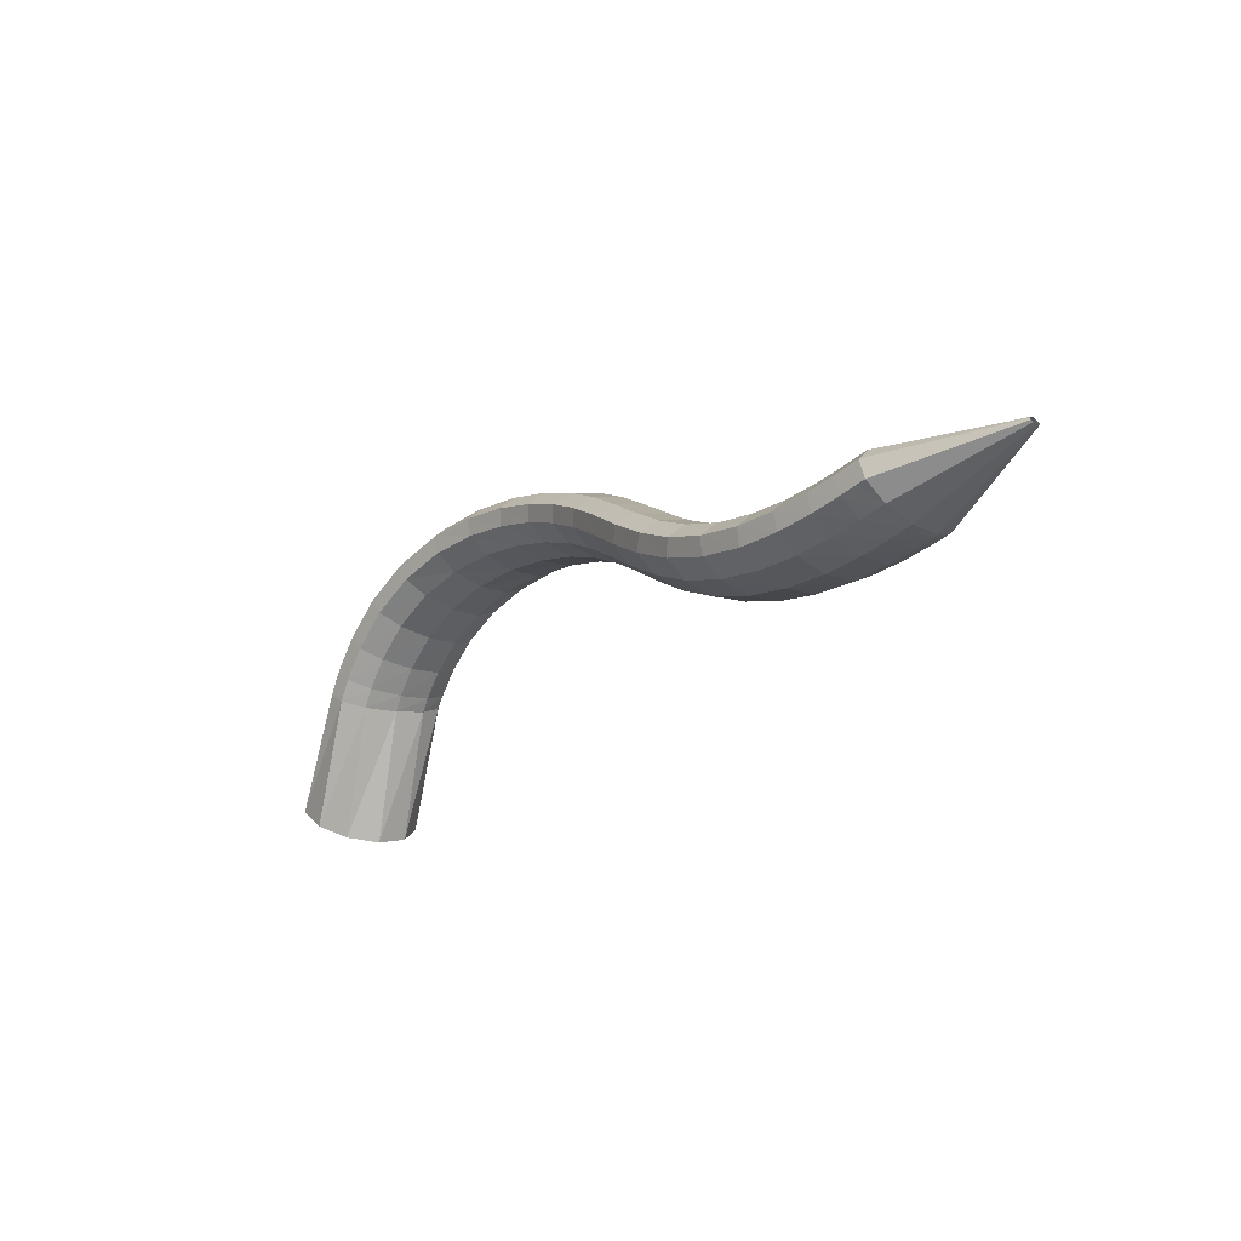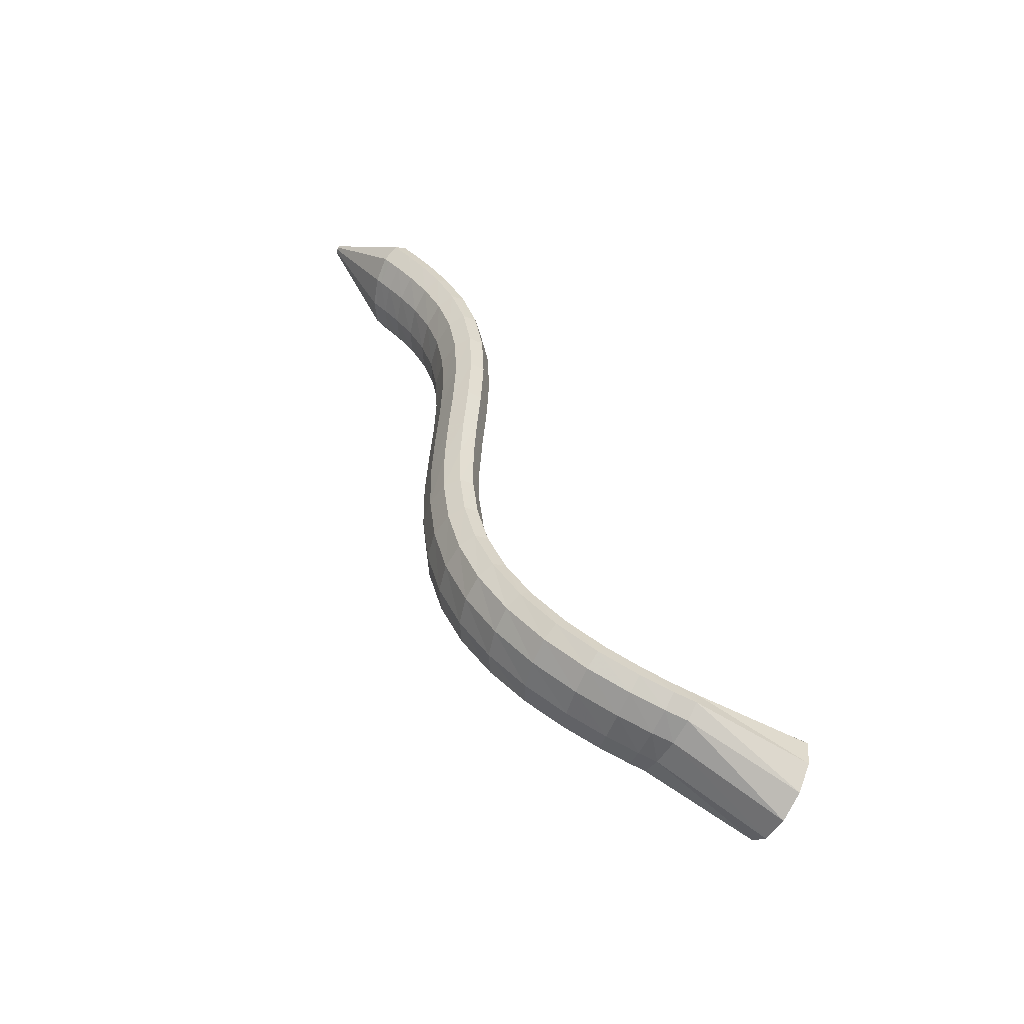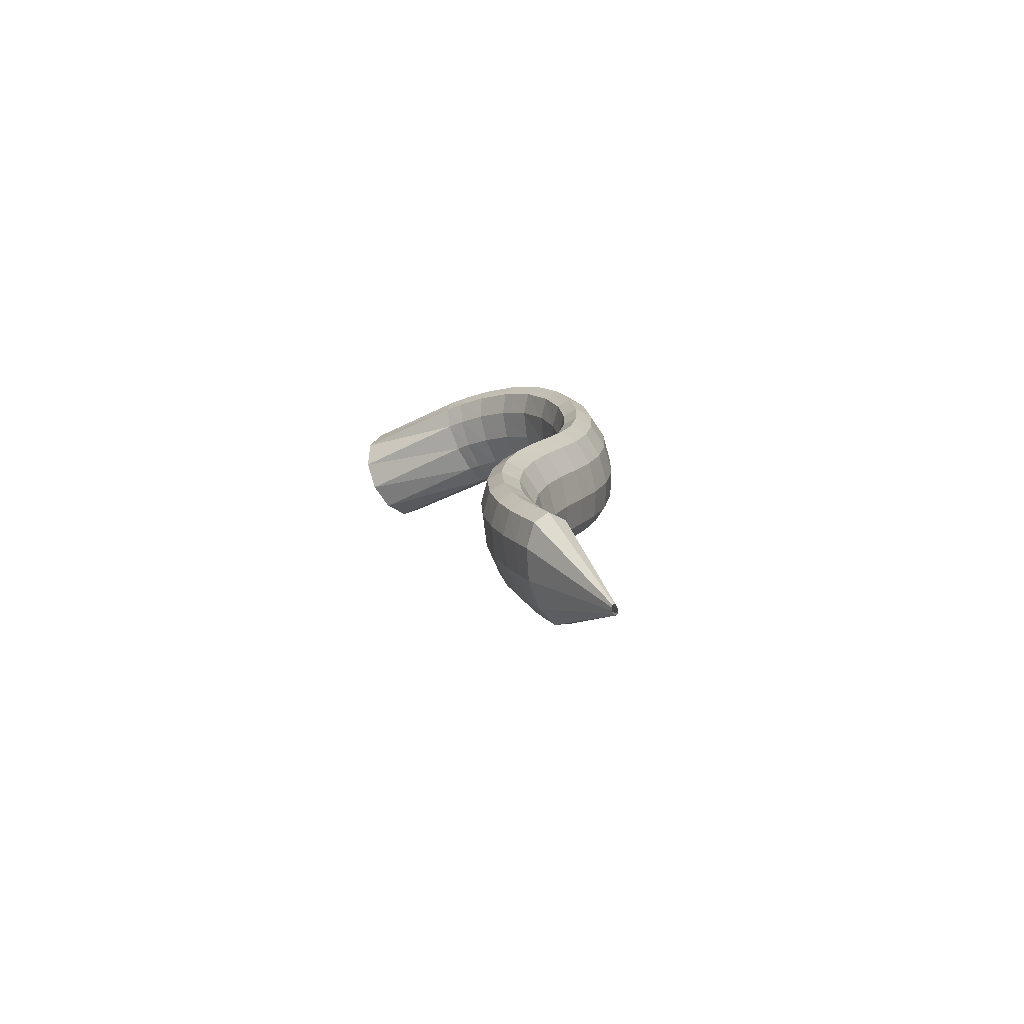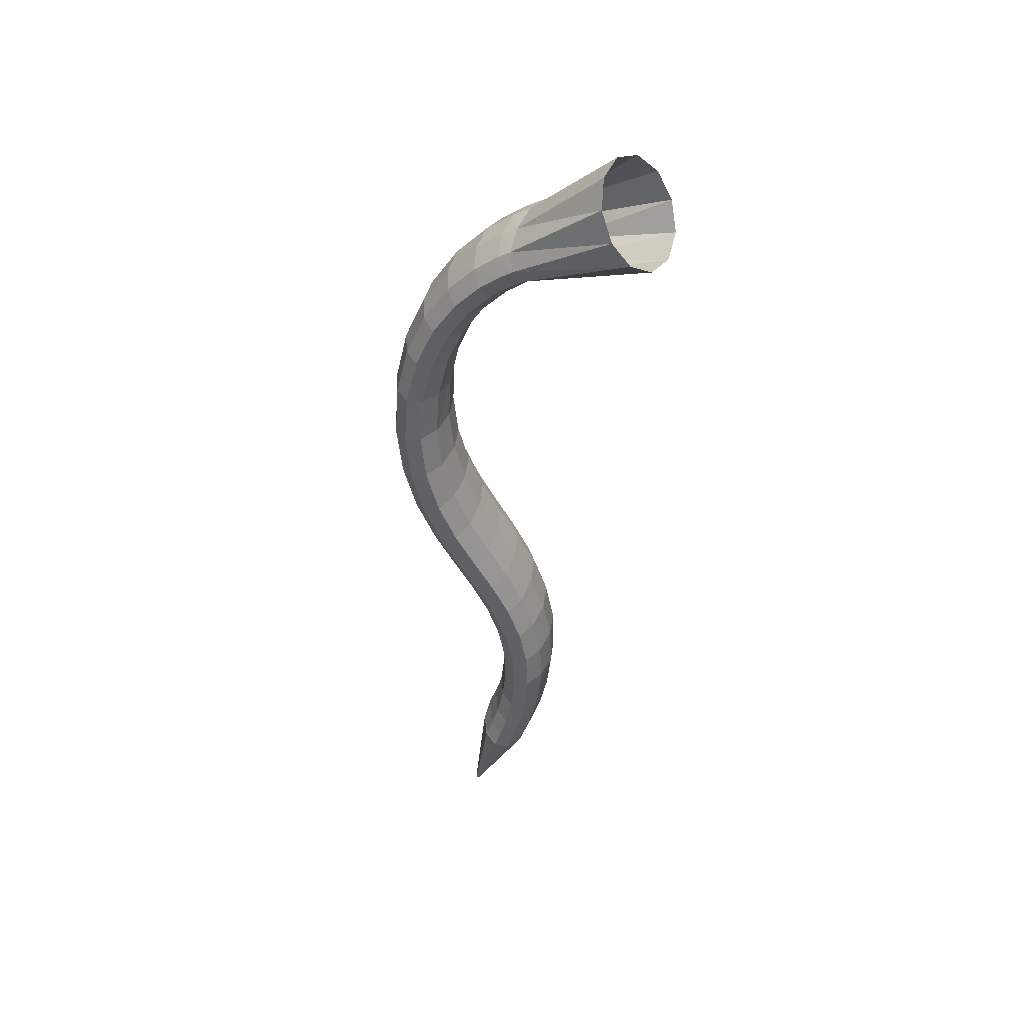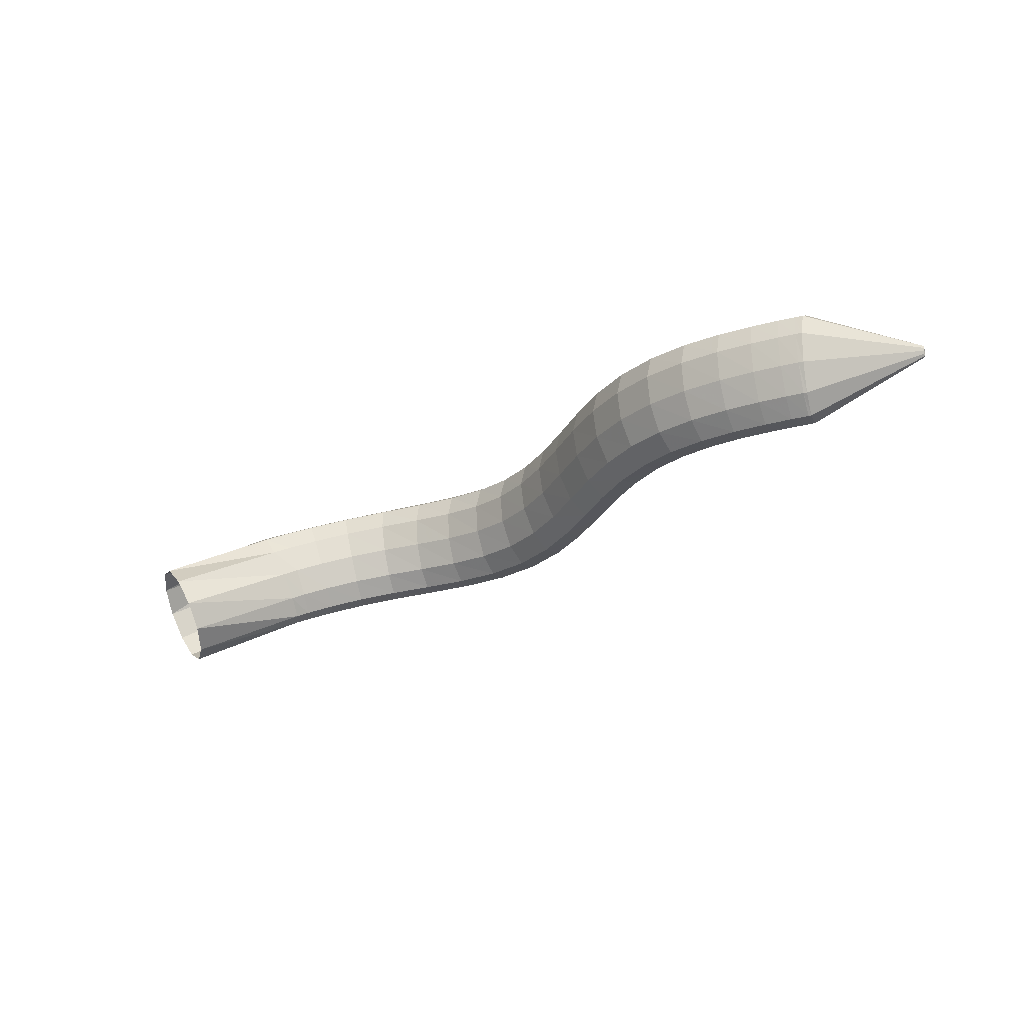
<metadata>
{"format":"obj","ext":"obj","renderer":"f3d","projection":"perspective","resolution":1024,"background":"white","views":[{"elev":-48.0,"azim":45.9,"up":"+Y"},{"elev":43.5,"azim":-138.9,"up":"+Z"},{"elev":14.4,"azim":57.6,"up":"+Z"},{"elev":-48.7,"azim":-117.4,"up":"+Z"},{"elev":-24.2,"azim":13.6,"up":"+Z"}]}
</metadata>
<code>
g tube1
v 174.1 162.6 128.7
v 174.6 164.1 126.4
v 174.1 166.5 124.9
v 172.8 169 124.8
v 171.1 170.8 126.1
v 169.6 171.4 128.4
v 168.6 170.6 130.9
v 168.6 168.5 132.9
v 169.5 166 133.7
v 171.1 163.7 133
v 172.8 162.5 131.2
v 174.1 162.6 128.7
v 181.7 169.5 133.9
v 182.4 170.6 131.5
v 182.5 172.1 130
v 181.9 173.4 129.8
v 180.9 174.1 130.9
v 179.7 174.1 133.1
v 178.8 173.2 135.7
v 178.4 171.9 137.7
v 178.7 170.4 138.6
v 179.5 169.4 138.1
v 180.7 169 136.4
v 181.7 169.5 133.9
v 183 170.1 134.5
v 183.5 171.1 132
v 183.5 172.5 130.4
v 183.1 173.9 130.2
v 182.2 174.7 131.5
v 181.2 174.8 133.8
v 180.5 174.1 136.4
v 180.2 172.8 138.5
v 180.5 171.4 139.5
v 181.2 170.2 138.9
v 182.1 169.7 137.1
v 183 170.1 134.5
v 185.4 171 135.4
v 185.8 172 132.9
v 185.9 173.4 131.3
v 185.5 174.8 131.1
v 184.8 175.7 132.4
v 184 175.9 134.8
v 183.4 175.2 137.5
v 183.1 174 139.6
v 183.3 172.5 140.5
v 183.9 171.3 139.9
v 184.6 170.8 138
v 185.4 171 135.4
v 188.5 171.8 136.2
v 188.9 172.7 133.7
v 189 174.2 132.1
v 188.8 175.6 132
v 188.3 176.6 133.3
v 187.8 176.8 135.8
v 187.3 176.2 138.5
v 187.1 175 140.6
v 187.2 173.5 141.5
v 187.5 172.2 140.9
v 188 171.6 138.9
v 188.5 171.8 136.2
v 192.1 172.1 136.8
v 192.4 173.1 134.3
v 192.6 174.5 132.7
v 192.6 176 132.6
v 192.4 177 134
v 192.2 177.2 136.5
v 191.9 176.6 139.2
v 191.6 175.4 141.3
v 191.6 173.9 142.2
v 191.6 172.6 141.5
v 191.8 171.9 139.5
v 192.1 172.1 136.8
v 195.9 171.8 137
v 196.1 172.8 134.4
v 196.4 174.3 132.9
v 196.7 175.7 132.8
v 196.8 176.6 134.3
v 196.8 176.8 136.8
v 196.6 176.2 139.5
v 196.4 174.9 141.6
v 196.1 173.4 142.5
v 195.9 172.2 141.7
v 195.8 171.6 139.7
v 195.9 171.8 137
v 199.7 170.8 136.9
v 200 171.9 134.4
v 200.4 173.3 132.8
v 200.9 174.7 132.8
v 201.3 175.5 134.3
v 201.4 175.6 136.8
v 201.2 174.9 139.5
v 200.8 173.6 141.6
v 200.3 172.2 142.4
v 199.9 171 141.6
v 199.7 170.5 139.6
v 199.7 170.8 136.9
v 203.3 169.2 136.7
v 203.7 170.2 134.2
v 204.4 171.6 132.7
v 205.1 172.8 132.6
v 205.6 173.6 134.1
v 205.7 173.7 136.6
v 205.5 173 139.3
v 204.9 171.7 141.4
v 204.2 170.4 142.2
v 203.5 169.3 141.4
v 203.2 168.9 139.4
v 203.3 169.2 136.7
v 206.5 167 136.5
v 207.2 167.9 134
v 208.1 169.2 132.5
v 209 170.3 132.5
v 209.5 171 134
v 209.6 171.1 136.4
v 209.2 170.5 139.2
v 208.4 169.3 141.2
v 207.5 168.1 142
v 206.7 167.1 141.3
v 206.4 166.7 139.2
v 206.5 167 136.5
v 209.4 164.4 136.5
v 210.3 165.2 134
v 211.3 166.2 132.5
v 212.4 167.2 132.5
v 213 167.9 134
v 213.1 168 136.4
v 212.5 167.5 139.2
v 211.5 166.6 141.2
v 210.4 165.5 142
v 209.5 164.6 141.3
v 209.2 164.2 139.2
v 209.4 164.4 136.5
v 212.1 161.5 136.7
v 213 162.1 134.2
v 214.2 163 132.7
v 215.3 163.9 132.6
v 216 164.5 134.1
v 216 164.7 136.6
v 215.3 164.3 139.3
v 214.2 163.5 141.4
v 213 162.6 142.2
v 212.1 161.8 141.4
v 211.7 161.3 139.4
v 212.1 161.5 136.7
v 214.5 158.2 136.9
v 215.5 158.8 134.4
v 216.7 159.6 132.9
v 217.9 160.5 132.9
v 218.6 161.1 134.3
v 218.6 161.3 136.8
v 217.9 161 139.5
v 216.8 160.3 141.6
v 215.5 159.4 142.4
v 214.5 158.6 141.7
v 214.2 158.2 139.6
v 214.5 158.2 136.9
v 216.9 154.9 137.1
v 217.9 155.5 134.6
v 219.1 156.3 133.1
v 220.3 157.2 133.1
v 221 157.8 134.6
v 221 158 137.1
v 220.3 157.7 139.8
v 219.2 156.9 141.9
v 218 156 142.7
v 217 155.2 141.9
v 216.6 154.8 139.8
v 216.9 154.9 137.1
v 219.5 151.7 137.3
v 220.4 152.3 134.8
v 221.5 153.3 133.3
v 222.6 154.3 133.2
v 223.3 154.9 134.7
v 223.4 155 137.2
v 222.8 154.6 139.9
v 221.7 153.7 142
v 220.5 152.7 142.8
v 219.6 151.9 142
v 219.2 151.5 140
v 219.5 151.7 137.3
v 222.4 148.7 137.3
v 223.1 149.5 134.8
v 224.1 150.6 133.3
v 225.1 151.7 133.3
v 225.7 152.4 134.8
v 225.8 152.5 137.2
v 225.3 151.9 140
v 224.4 150.9 142
v 223.4 149.7 142.8
v 222.5 148.8 142.1
v 222.2 148.4 140
v 222.4 148.7 137.3
v 225.6 146.2 137.2
v 226.2 147.1 134.7
v 227 148.4 133.2
v 227.8 149.6 133.2
v 228.3 150.3 134.7
v 228.4 150.4 137.2
v 228 149.8 139.9
v 227.3 148.6 142
v 226.5 147.3 142.8
v 225.8 146.3 142
v 225.4 145.9 140
v 225.6 146.2 137.2
v 229 144.3 137.2
v 229.4 145.3 134.7
v 230 146.6 133.2
v 230.6 147.9 133.1
v 231.1 148.8 134.6
v 231.2 148.9 137.1
v 230.9 148.2 139.8
v 230.3 146.9 141.9
v 229.7 145.5 142.7
v 229.1 144.4 142
v 228.9 143.9 139.9
v 229 144.3 137.2
v 232.4 142.9 137.2
v 232.7 144 134.6
v 233.1 145.4 133.1
v 233.6 146.8 133.1
v 233.9 147.7 134.5
v 233.9 147.8 137
v 233.7 147.1 139.7
v 233.3 145.8 141.9
v 232.9 144.4 142.7
v 232.5 143.2 141.9
v 232.3 142.6 139.9
v 232.4 142.9 137.2
v 235.4 142.1 137.2
v 235.7 143.1 134.6
v 236 144.6 133.1
v 236.3 146 133.1
v 236.5 146.9 134.5
v 236.5 147.1 137
v 236.4 146.4 139.7
v 236.1 145.2 141.8
v 235.8 143.7 142.7
v 235.5 142.4 141.9
v 235.4 141.9 139.9
v 235.4 142.1 137.2
v 237.9 141.7 137.2
v 238.1 142.7 134.7
v 238.3 144.1 133.1
v 238.6 145.6 133.1
v 238.7 146.5 134.5
v 238.7 146.7 137
v 238.6 146.1 139.7
v 238.3 144.8 141.9
v 238.1 143.3 142.7
v 237.9 142.1 142
v 237.8 141.5 139.9
v 237.9 141.7 137.2
v 239.5 141.5 137.3
v 239.6 142.5 134.7
v 239.8 143.9 133.2
v 240 145.4 133.1
v 240.1 146.3 134.5
v 240.1 146.5 137
v 240 145.9 139.8
v 239.8 144.6 141.9
v 239.5 143.1 142.7
v 239.4 141.9 142
v 239.4 141.3 140
v 239.5 141.5 137.3
v 239.9 141.4 137.3
v 239.9 142.5 134.7
v 240.1 143.9 133.2
v 240.3 145.4 133.1
v 240.5 146.3 134.6
v 240.6 146.5 137
v 240.6 145.8 139.8
v 240.5 144.5 141.9
v 240.3 143 142.7
v 240.1 141.8 142
v 240 141.2 140
v 239.9 141.4 137.3
v 250.2 142.2 137.4
v 250.2 142.3 137.1
v 250.2 142.4 137
v 250.2 142.6 137
v 250.2 142.7 137.1
v 250.3 142.7 137.4
v 250.3 142.6 137.6
v 250.2 142.5 137.8
v 250.2 142.3 137.9
v 250.2 142.2 137.9
v 250.2 142.1 137.6
v 250.2 142.2 137.4
f 1 2 14
f 14 13 1
f 2 3 15
f 15 14 2
f 3 4 16
f 16 15 3
f 4 5 17
f 17 16 4
f 5 6 18
f 18 17 5
f 6 7 19
f 19 18 6
f 7 8 20
f 20 19 7
f 8 9 21
f 21 20 8
f 9 10 22
f 22 21 9
f 10 11 23
f 23 22 10
f 11 12 24
f 24 23 11
f 13 14 26
f 26 25 13
f 14 15 27
f 27 26 14
f 15 16 28
f 28 27 15
f 16 17 29
f 29 28 16
f 17 18 30
f 30 29 17
f 18 19 31
f 31 30 18
f 19 20 32
f 32 31 19
f 20 21 33
f 33 32 20
f 21 22 34
f 34 33 21
f 22 23 35
f 35 34 22
f 23 24 36
f 36 35 23
f 25 26 38
f 38 37 25
f 26 27 39
f 39 38 26
f 27 28 40
f 40 39 27
f 28 29 41
f 41 40 28
f 29 30 42
f 42 41 29
f 30 31 43
f 43 42 30
f 31 32 44
f 44 43 31
f 32 33 45
f 45 44 32
f 33 34 46
f 46 45 33
f 34 35 47
f 47 46 34
f 35 36 48
f 48 47 35
f 37 38 50
f 50 49 37
f 38 39 51
f 51 50 38
f 39 40 52
f 52 51 39
f 40 41 53
f 53 52 40
f 41 42 54
f 54 53 41
f 42 43 55
f 55 54 42
f 43 44 56
f 56 55 43
f 44 45 57
f 57 56 44
f 45 46 58
f 58 57 45
f 46 47 59
f 59 58 46
f 47 48 60
f 60 59 47
f 49 50 62
f 62 61 49
f 50 51 63
f 63 62 50
f 51 52 64
f 64 63 51
f 52 53 65
f 65 64 52
f 53 54 66
f 66 65 53
f 54 55 67
f 67 66 54
f 55 56 68
f 68 67 55
f 56 57 69
f 69 68 56
f 57 58 70
f 70 69 57
f 58 59 71
f 71 70 58
f 59 60 72
f 72 71 59
f 61 62 74
f 74 73 61
f 62 63 75
f 75 74 62
f 63 64 76
f 76 75 63
f 64 65 77
f 77 76 64
f 65 66 78
f 78 77 65
f 66 67 79
f 79 78 66
f 67 68 80
f 80 79 67
f 68 69 81
f 81 80 68
f 69 70 82
f 82 81 69
f 70 71 83
f 83 82 70
f 71 72 84
f 84 83 71
f 73 74 86
f 86 85 73
f 74 75 87
f 87 86 74
f 75 76 88
f 88 87 75
f 76 77 89
f 89 88 76
f 77 78 90
f 90 89 77
f 78 79 91
f 91 90 78
f 79 80 92
f 92 91 79
f 80 81 93
f 93 92 80
f 81 82 94
f 94 93 81
f 82 83 95
f 95 94 82
f 83 84 96
f 96 95 83
f 85 86 98
f 98 97 85
f 86 87 99
f 99 98 86
f 87 88 100
f 100 99 87
f 88 89 101
f 101 100 88
f 89 90 102
f 102 101 89
f 90 91 103
f 103 102 90
f 91 92 104
f 104 103 91
f 92 93 105
f 105 104 92
f 93 94 106
f 106 105 93
f 94 95 107
f 107 106 94
f 95 96 108
f 108 107 95
f 97 98 110
f 110 109 97
f 98 99 111
f 111 110 98
f 99 100 112
f 112 111 99
f 100 101 113
f 113 112 100
f 101 102 114
f 114 113 101
f 102 103 115
f 115 114 102
f 103 104 116
f 116 115 103
f 104 105 117
f 117 116 104
f 105 106 118
f 118 117 105
f 106 107 119
f 119 118 106
f 107 108 120
f 120 119 107
f 109 110 122
f 122 121 109
f 110 111 123
f 123 122 110
f 111 112 124
f 124 123 111
f 112 113 125
f 125 124 112
f 113 114 126
f 126 125 113
f 114 115 127
f 127 126 114
f 115 116 128
f 128 127 115
f 116 117 129
f 129 128 116
f 117 118 130
f 130 129 117
f 118 119 131
f 131 130 118
f 119 120 132
f 132 131 119
f 121 122 134
f 134 133 121
f 122 123 135
f 135 134 122
f 123 124 136
f 136 135 123
f 124 125 137
f 137 136 124
f 125 126 138
f 138 137 125
f 126 127 139
f 139 138 126
f 127 128 140
f 140 139 127
f 128 129 141
f 141 140 128
f 129 130 142
f 142 141 129
f 130 131 143
f 143 142 130
f 131 132 144
f 144 143 131
f 133 134 146
f 146 145 133
f 134 135 147
f 147 146 134
f 135 136 148
f 148 147 135
f 136 137 149
f 149 148 136
f 137 138 150
f 150 149 137
f 138 139 151
f 151 150 138
f 139 140 152
f 152 151 139
f 140 141 153
f 153 152 140
f 141 142 154
f 154 153 141
f 142 143 155
f 155 154 142
f 143 144 156
f 156 155 143
f 145 146 158
f 158 157 145
f 146 147 159
f 159 158 146
f 147 148 160
f 160 159 147
f 148 149 161
f 161 160 148
f 149 150 162
f 162 161 149
f 150 151 163
f 163 162 150
f 151 152 164
f 164 163 151
f 152 153 165
f 165 164 152
f 153 154 166
f 166 165 153
f 154 155 167
f 167 166 154
f 155 156 168
f 168 167 155
f 157 158 170
f 170 169 157
f 158 159 171
f 171 170 158
f 159 160 172
f 172 171 159
f 160 161 173
f 173 172 160
f 161 162 174
f 174 173 161
f 162 163 175
f 175 174 162
f 163 164 176
f 176 175 163
f 164 165 177
f 177 176 164
f 165 166 178
f 178 177 165
f 166 167 179
f 179 178 166
f 167 168 180
f 180 179 167
f 169 170 182
f 182 181 169
f 170 171 183
f 183 182 170
f 171 172 184
f 184 183 171
f 172 173 185
f 185 184 172
f 173 174 186
f 186 185 173
f 174 175 187
f 187 186 174
f 175 176 188
f 188 187 175
f 176 177 189
f 189 188 176
f 177 178 190
f 190 189 177
f 178 179 191
f 191 190 178
f 179 180 192
f 192 191 179
f 181 182 194
f 194 193 181
f 182 183 195
f 195 194 182
f 183 184 196
f 196 195 183
f 184 185 197
f 197 196 184
f 185 186 198
f 198 197 185
f 186 187 199
f 199 198 186
f 187 188 200
f 200 199 187
f 188 189 201
f 201 200 188
f 189 190 202
f 202 201 189
f 190 191 203
f 203 202 190
f 191 192 204
f 204 203 191
f 193 194 206
f 206 205 193
f 194 195 207
f 207 206 194
f 195 196 208
f 208 207 195
f 196 197 209
f 209 208 196
f 197 198 210
f 210 209 197
f 198 199 211
f 211 210 198
f 199 200 212
f 212 211 199
f 200 201 213
f 213 212 200
f 201 202 214
f 214 213 201
f 202 203 215
f 215 214 202
f 203 204 216
f 216 215 203
f 205 206 218
f 218 217 205
f 206 207 219
f 219 218 206
f 207 208 220
f 220 219 207
f 208 209 221
f 221 220 208
f 209 210 222
f 222 221 209
f 210 211 223
f 223 222 210
f 211 212 224
f 224 223 211
f 212 213 225
f 225 224 212
f 213 214 226
f 226 225 213
f 214 215 227
f 227 226 214
f 215 216 228
f 228 227 215
f 217 218 230
f 230 229 217
f 218 219 231
f 231 230 218
f 219 220 232
f 232 231 219
f 220 221 233
f 233 232 220
f 221 222 234
f 234 233 221
f 222 223 235
f 235 234 222
f 223 224 236
f 236 235 223
f 224 225 237
f 237 236 224
f 225 226 238
f 238 237 225
f 226 227 239
f 239 238 226
f 227 228 240
f 240 239 227
f 229 230 242
f 242 241 229
f 230 231 243
f 243 242 230
f 231 232 244
f 244 243 231
f 232 233 245
f 245 244 232
f 233 234 246
f 246 245 233
f 234 235 247
f 247 246 234
f 235 236 248
f 248 247 235
f 236 237 249
f 249 248 236
f 237 238 250
f 250 249 237
f 238 239 251
f 251 250 238
f 239 240 252
f 252 251 239
f 241 242 254
f 254 253 241
f 242 243 255
f 255 254 242
f 243 244 256
f 256 255 243
f 244 245 257
f 257 256 244
f 245 246 258
f 258 257 245
f 246 247 259
f 259 258 246
f 247 248 260
f 260 259 247
f 248 249 261
f 261 260 248
f 249 250 262
f 262 261 249
f 250 251 263
f 263 262 250
f 251 252 264
f 264 263 251
f 253 254 266
f 266 265 253
f 254 255 267
f 267 266 254
f 255 256 268
f 268 267 255
f 256 257 269
f 269 268 256
f 257 258 270
f 270 269 257
f 258 259 271
f 271 270 258
f 259 260 272
f 272 271 259
f 260 261 273
f 273 272 260
f 261 262 274
f 274 273 261
f 262 263 275
f 275 274 262
f 263 264 276
f 276 275 263
f 265 266 278
f 278 277 265
f 266 267 279
f 279 278 266
f 267 268 280
f 280 279 267
f 268 269 281
f 281 280 268
f 269 270 282
f 282 281 269
f 270 271 283
f 283 282 270
f 271 272 284
f 284 283 271
f 272 273 285
f 285 284 272
f 273 274 286
f 286 285 273
f 274 275 287
f 287 286 274
f 275 276 288
f 288 287 275
g

</code>
